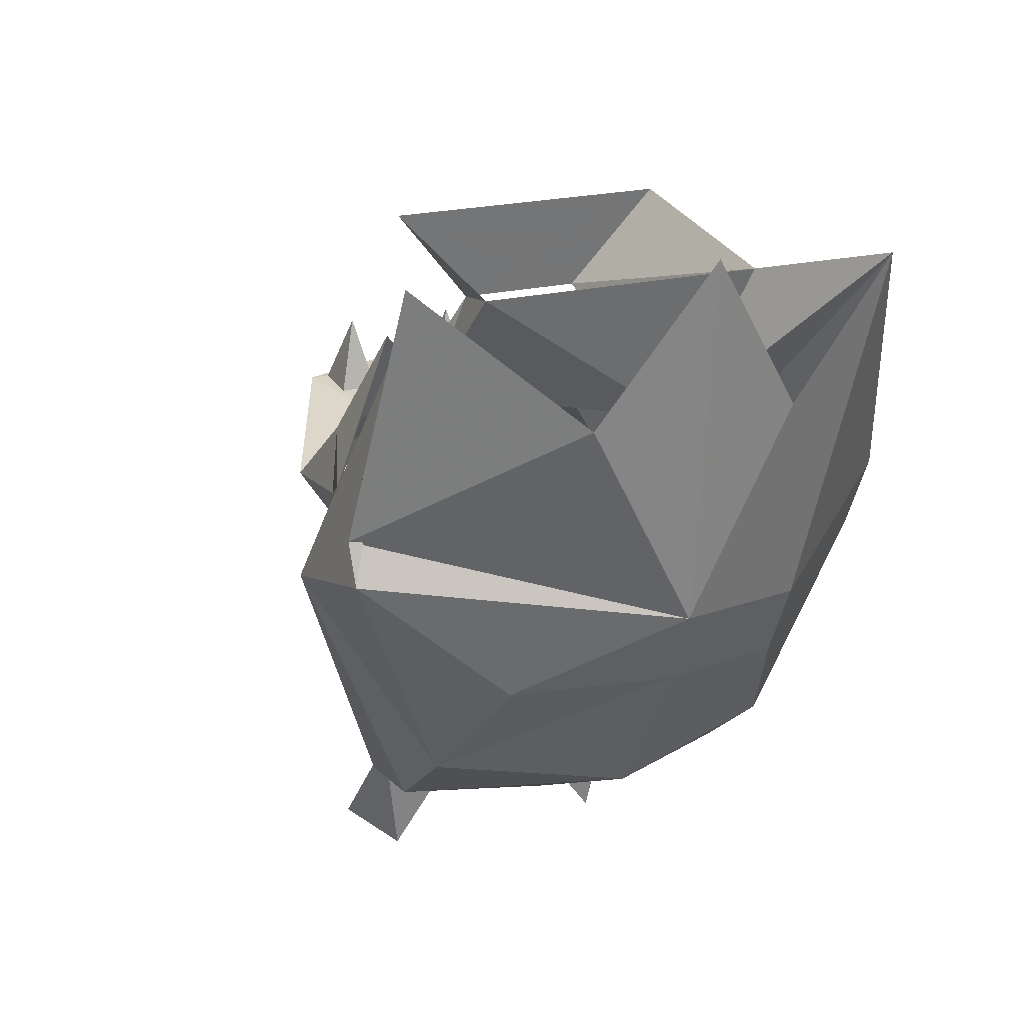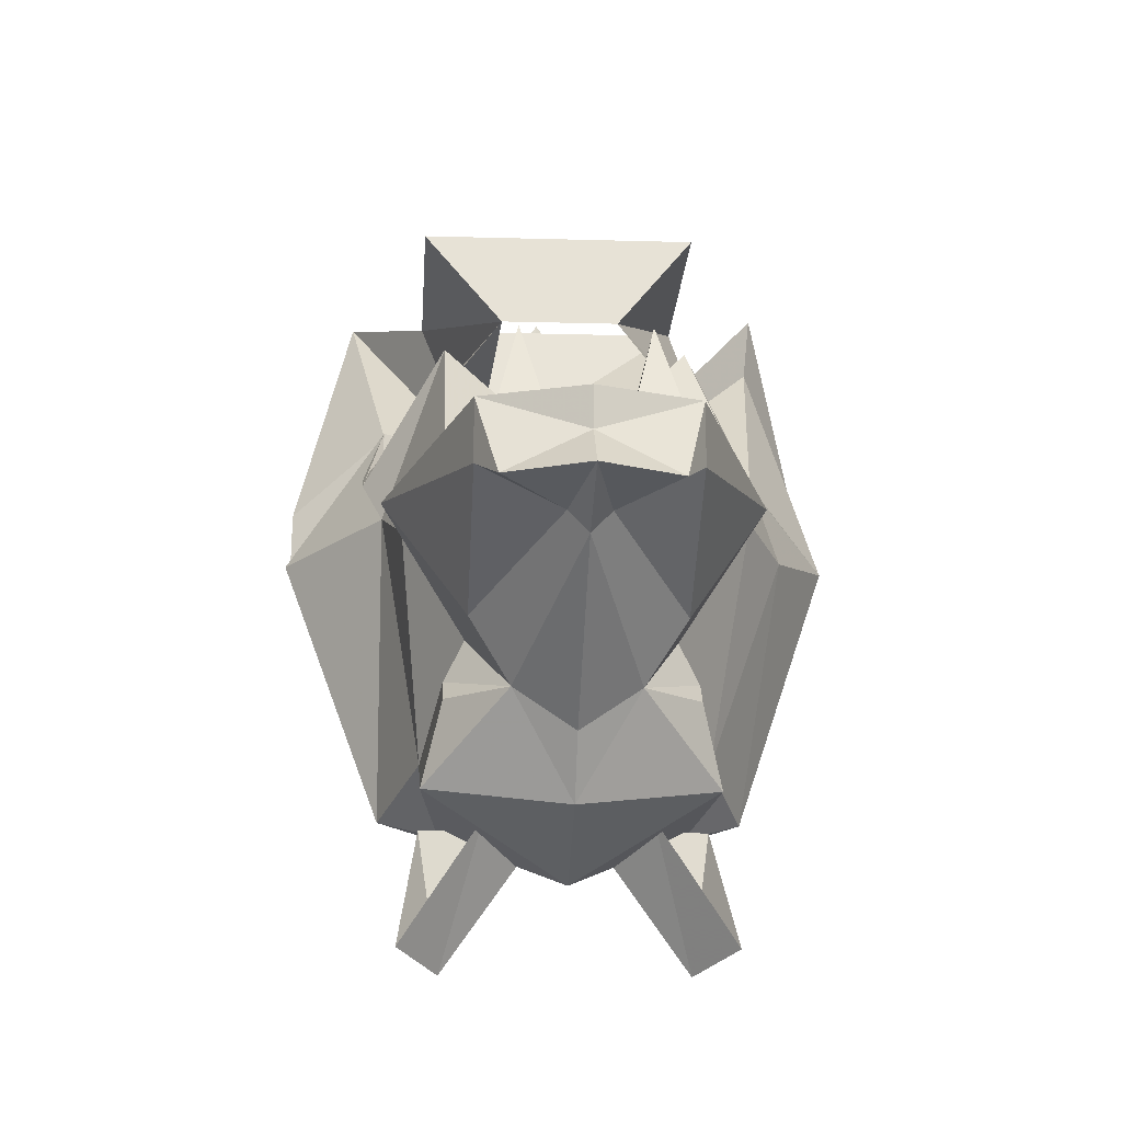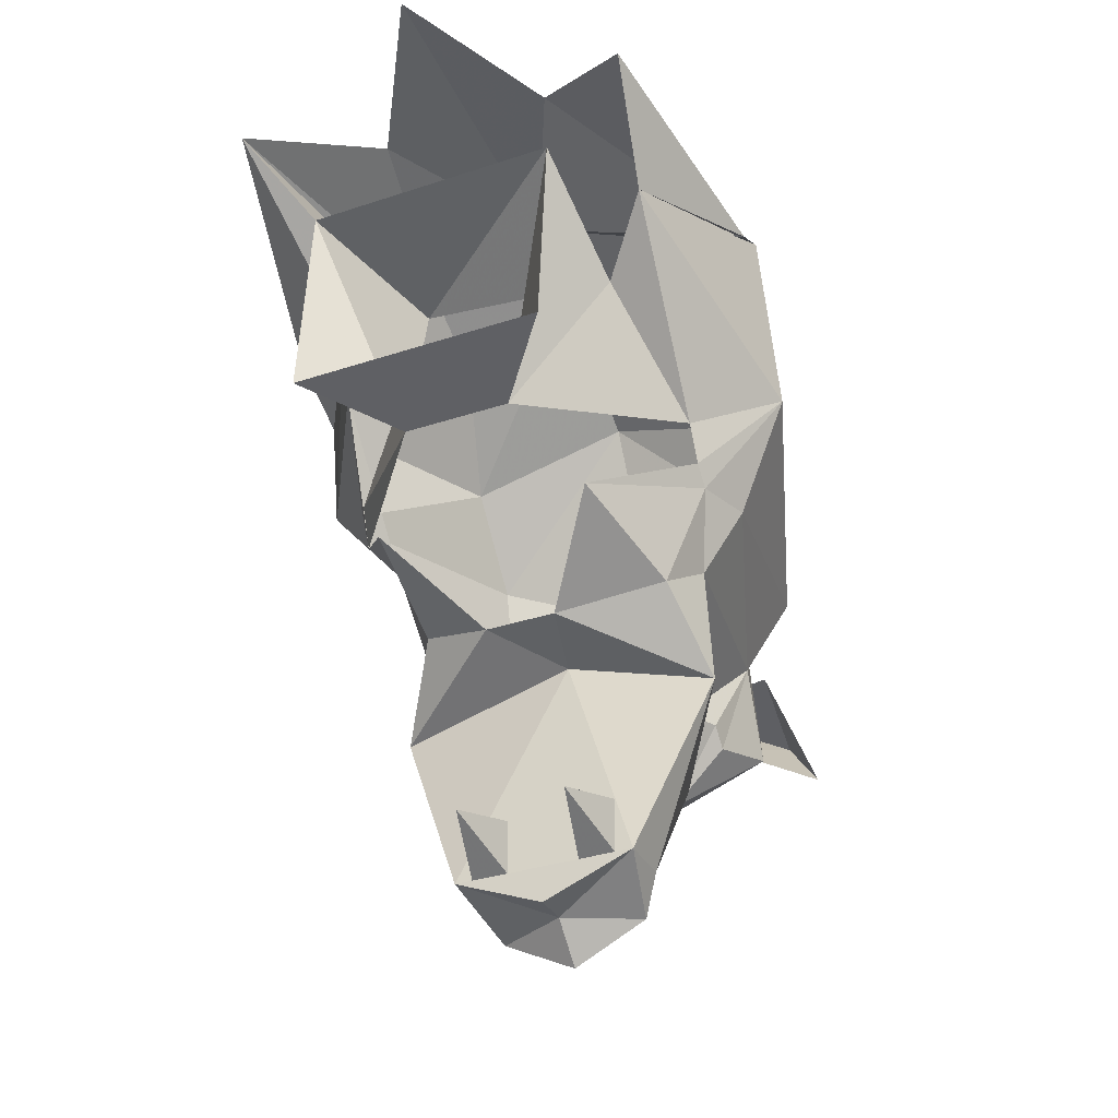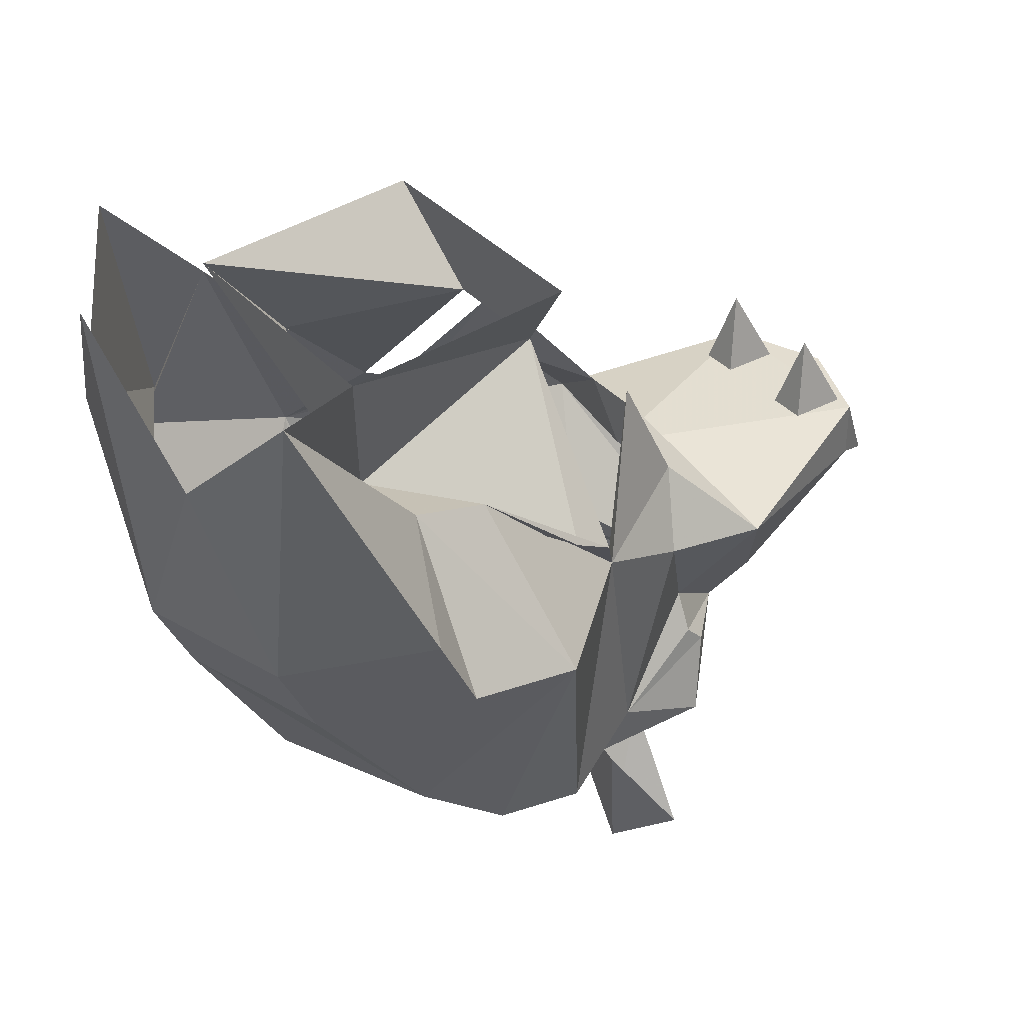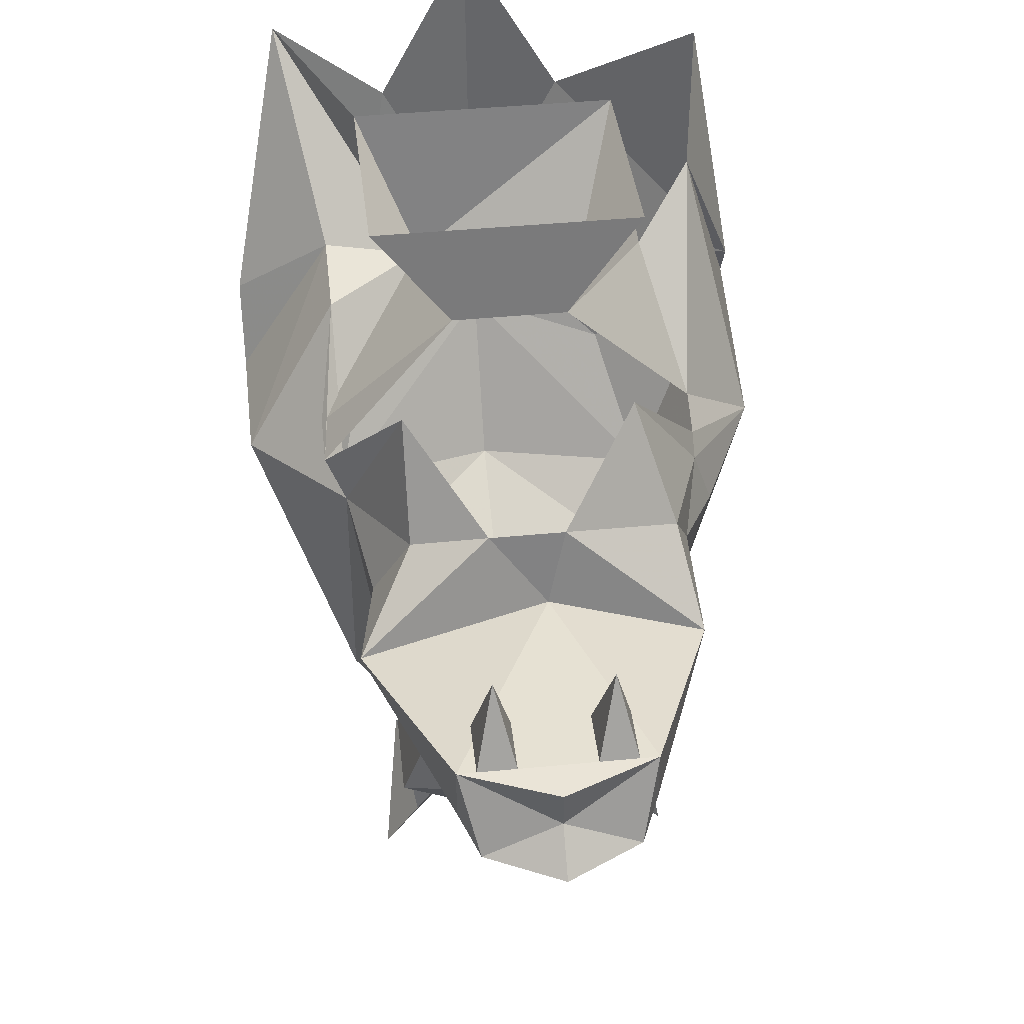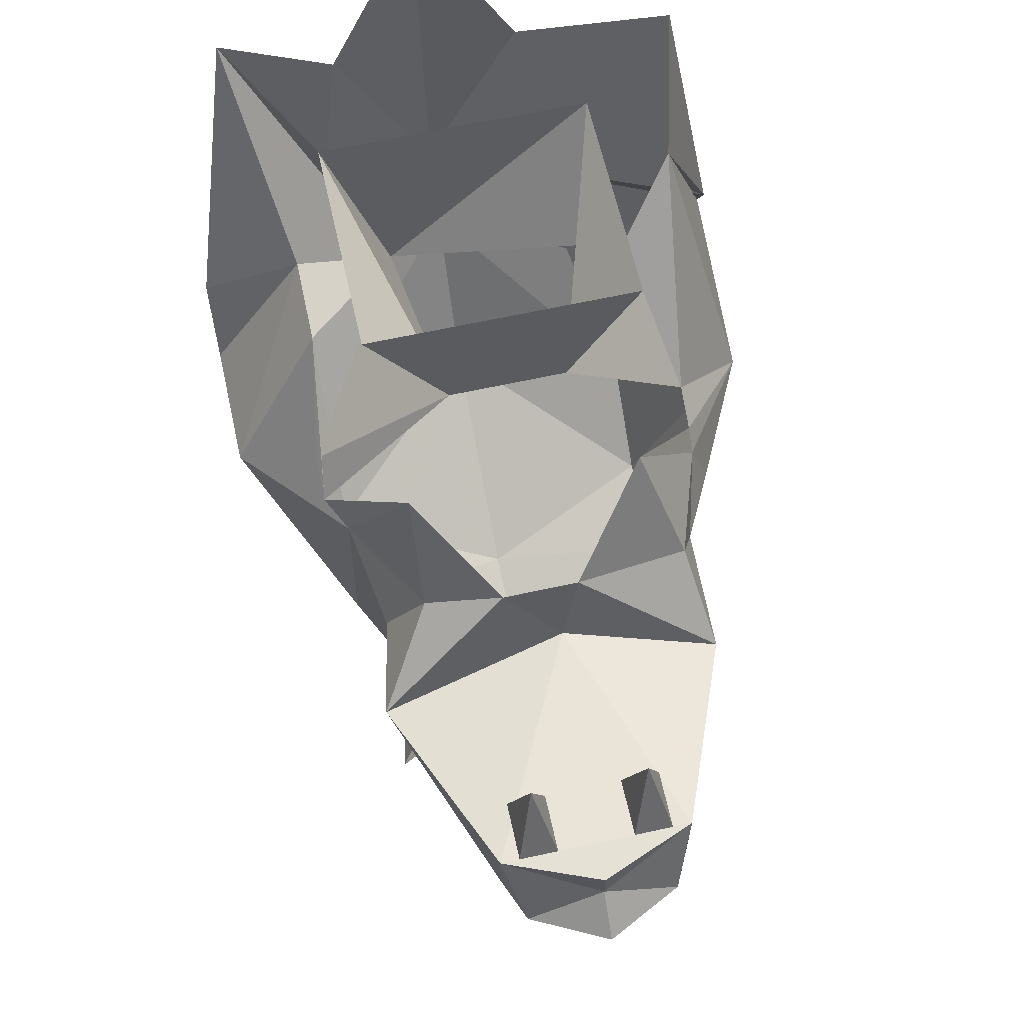
<metadata>
{"format":"obj","ext":"obj","renderer":"f3d","projection":"perspective","resolution":1024,"background":"white","views":[{"elev":22.4,"azim":-22.1,"up":"+Y"},{"elev":-14.7,"azim":176.4,"up":"+Y"},{"elev":-33.6,"azim":-155.6,"up":"+Z"},{"elev":35.5,"azim":54.7,"up":"+Y"},{"elev":43.7,"azim":173.5,"up":"+Y"},{"elev":64.7,"azim":167.6,"up":"+Y"}]}
</metadata>
<code>
v 0.05469 -1.438 0.05469
v 0 -1.43 0.07812
v 0.07031 -1.484 0.01562
v 0.1094 -1.406 0.01562
v 0.1094 -1.375 0.03125
v 0.05469 -1.406 0.07031
v 0 -1.398 0.09375
v -0.05469 -1.438 0.05469
v -0.07031 -1.484 0.01562
v 0 -1.492 0.03906
v 0.07031 -1.516 -0.02344
v 0.1094 -1.414 -0.03125
v 0.07031 -1.344 0.01562
v 0.08594 -1.273 0.07812
v 0.03906 -1.32 0.09375
v 0 -1.258 0.1094
v -0.03906 -1.32 0.09375
v -0.1094 -1.375 0.03125
v -0.1094 -1.391 0.03906
v -0.1094 -1.414 -0.03125
v -0.07031 -1.516 -0.02344
v 0 -1.539 -0.04688
v 0.07031 -1.523 -0.0625
v 0.07031 -1.406 -0.07812
v 0.07031 -1.352 -0.01562
v 0.03125 -1.352 0.01562
v 0.05469 -1.289 0.03125
v 0.02344 -1.32 -0.07031
v 0.05469 -1.281 -0.0625
v -0.05469 -1.281 -0.0625
v -0.02344 -1.32 -0.07031
v -0.05469 -1.289 0.03125
v -0.0625 -1.336 -0.007812
v -0.08594 -1.312 0.01562
v -0.07812 -1.383 -0.05469
v -0.07812 -1.391 -0.07031
v -0.07812 -1.398 -0.07812
v -0.08594 -1.422 -0.07812
v -0.07031 -1.523 -0.0625
v 0 -1.547 -0.07812
v 0.04688 -1.531 -0.07812
v 0.05469 -1.508 -0.1016
v 0.0625 -1.422 -0.1172
v 0.04688 -1.391 -0.125
v 0.04688 -1.344 -0.1016
v 0.07812 -1.391 -0.07031
v 0.07812 -1.383 -0.05469
v -0.04688 -1.531 -0.07812
v 0 -1.555 -0.1172
v 0.05469 -1.523 -0.1406
v 0.04688 -1.492 -0.1484
v 0.04688 -1.484 -0.1406
v 0.03906 -1.469 -0.1406
v 0.07031 -1.422 -0.1562
v 0.01562 -1.383 -0.1328
v -0.03125 -1.531 -0.125
v -0.04688 -1.586 -0.1016
v -0.0625 -1.578 -0.125
v -0.05469 -1.531 -0.09375
v -0.007812 -1.531 -0.1016
v 0.0625 -1.578 -0.125
v 0.04688 -1.586 -0.1016
v 0.03125 -1.531 -0.125
v 0.007812 -1.531 -0.1016
v 0.05469 -1.531 -0.09375
v 0.02344 -1.492 -0.1719
v 0.03906 -1.469 -0.1797
v 0.03906 -1.43 -0.2344
v 0.03906 -1.406 -0.2344
v -0.007812 -1.414 -0.1406
v -0.01562 -1.383 -0.1328
v -0.07031 -1.422 -0.1562
v -0.0625 -1.391 -0.125
v -0.04688 -1.344 -0.1016
v -0.02344 -1.492 -0.1719
v -0.04688 -1.484 -0.1406
v -0.03906 -1.469 -0.1406
v -0.03906 -1.469 -0.1797
v -0.007812 -1.445 -0.2344
v 0 -1.453 -0.2344
v 0 -1.508 -0.1719
v 0 -1.531 -0.1562
v -0.05469 -1.523 -0.1406
v -0.04688 -1.492 -0.1484
v -0.05469 -1.508 -0.1016
v -0.07031 -1.414 -0.1094
v -0.03906 -1.43 -0.2344
v -0.03125 -1.438 -0.25
v 0 -1.438 -0.2656
v 0.007812 -1.445 -0.2344
v 0.03125 -1.438 -0.25
v 0 -1.422 -0.25
v -0.03906 -1.406 -0.2344
v 0 -1.406 -0.25
v 0.02344 -1.375 -0.2188
v 0.03125 -1.406 -0.2344
v 0.01562 -1.406 -0.2344
v 0.01562 -1.406 -0.2109
v 0.03125 -1.406 -0.2109
v -0.02344 -1.375 -0.2188
v -0.01562 -1.406 -0.2344
v -0.03125 -1.406 -0.2344
v -0.03125 -1.406 -0.2109
v -0.01562 -1.406 -0.2109
v -0.09375 -1.273 0.05469
f 1 2 3
f 1 3 4
f 1 4 5
f 1 5 6
f 1 6 2
f 2 6 7
f 2 7 8
f 2 8 9
f 2 9 10
f 2 10 3
f 3 10 11
f 3 11 12
f 3 12 4
f 4 12 13
f 4 13 5
f 5 13 14
f 5 14 6
f 6 14 15
f 6 15 7
f 7 15 16
f 7 16 17
f 7 17 18
f 7 18 19
f 7 19 8
f 8 19 9
f 9 19 20
f 9 20 21
f 9 21 10
f 10 21 22
f 10 22 11
f 11 22 23
f 11 23 12
f 12 23 24
f 12 24 25
f 12 25 13
f 13 25 26
f 13 26 14
f 14 26 27
f 20 19 34
f 20 34 35
f 20 35 36
f 20 36 37
f 20 37 38
f 20 38 39
f 20 39 21
f 21 39 22
f 22 39 40
f 22 40 23
f 23 40 41
f 23 41 42
f 23 42 24
f 24 42 43
f 24 43 44
f 24 44 45
f 24 45 46
f 24 46 25
f 25 46 47
f 25 47 26
f 26 47 28
f 28 47 46
f 39 48 40
f 40 48 49
f 40 49 41
f 41 49 50
f 41 50 42
f 42 50 51
f 42 51 52
f 42 52 53
f 42 53 43
f 43 53 54
f 43 54 44
f 44 54 55
f 56 57 58
f 58 57 59
f 59 57 60
f 60 57 56
f 61 62 63
f 63 62 64
f 64 62 65
f 65 62 61
f 53 66 67
f 53 67 54
f 54 67 68
f 54 68 69
f 54 69 70
f 54 70 55
f 55 70 71
f 71 70 72
f 71 72 73
f 74 73 37
f 74 37 36
f 75 77 78
f 75 78 79
f 75 79 80
f 75 80 81
f 75 81 82
f 75 82 83
f 75 83 84
f 75 84 76
f 76 84 85
f 76 85 77
f 77 85 86
f 77 86 72
f 77 72 78
f 78 72 87
f 78 87 79
f 79 87 88
f 80 90 66
f 80 66 81
f 81 66 82
f 82 66 50
f 82 50 49
f 82 49 83
f 83 49 48
f 83 48 85
f 83 85 84
f 91 92 69
f 91 69 68
f 91 68 90
f 90 68 67
f 90 67 66
f 92 88 93
f 92 93 94
f 92 94 69
f 69 94 93
f 69 93 70
f 70 93 72
f 72 93 87
f 87 93 88
f 37 86 38
f 38 86 85
f 38 85 39
f 39 85 48
f 52 51 66
f 66 51 50
f 18 17 105
f 18 105 34
f 18 34 19
f 37 73 86
f 86 73 72
f 33 31 35
f 33 35 34
f 27 26 28
f 27 28 29
f 29 28 30
f 30 28 31
f 30 31 32
f 32 31 33
f 32 33 26
f 32 26 27
f 44 55 45
f 71 73 74
f 53 52 66
f 75 76 77
f 79 88 89
f 79 89 80
f 80 89 90
f 91 90 89
f 91 89 92
f 92 89 88
f 95 96 97
f 95 97 98
f 95 98 99
f 95 99 96
f 100 101 102
f 100 102 103
f 100 103 104
f 100 104 101

</code>
